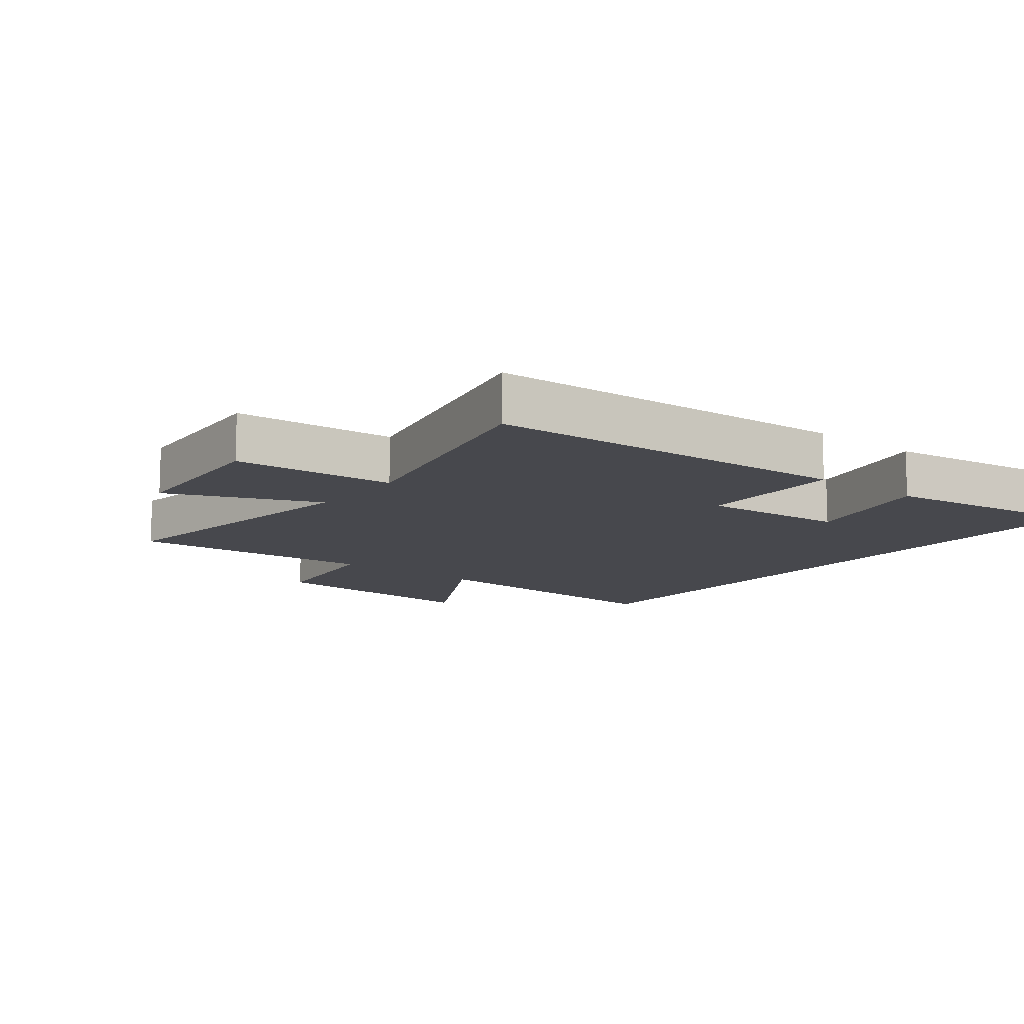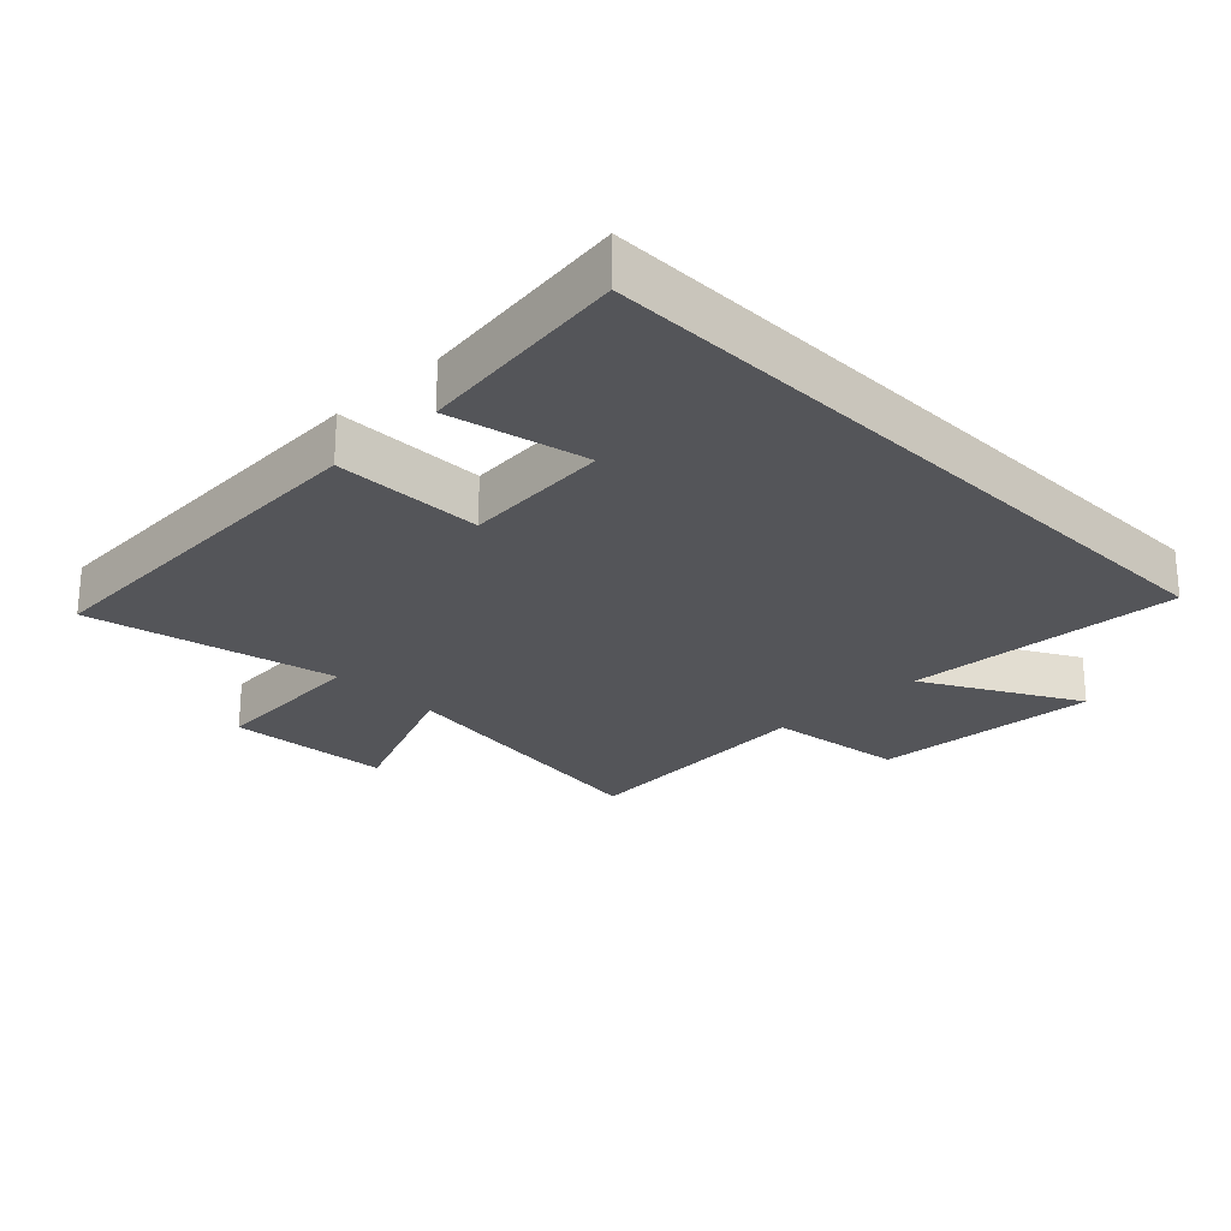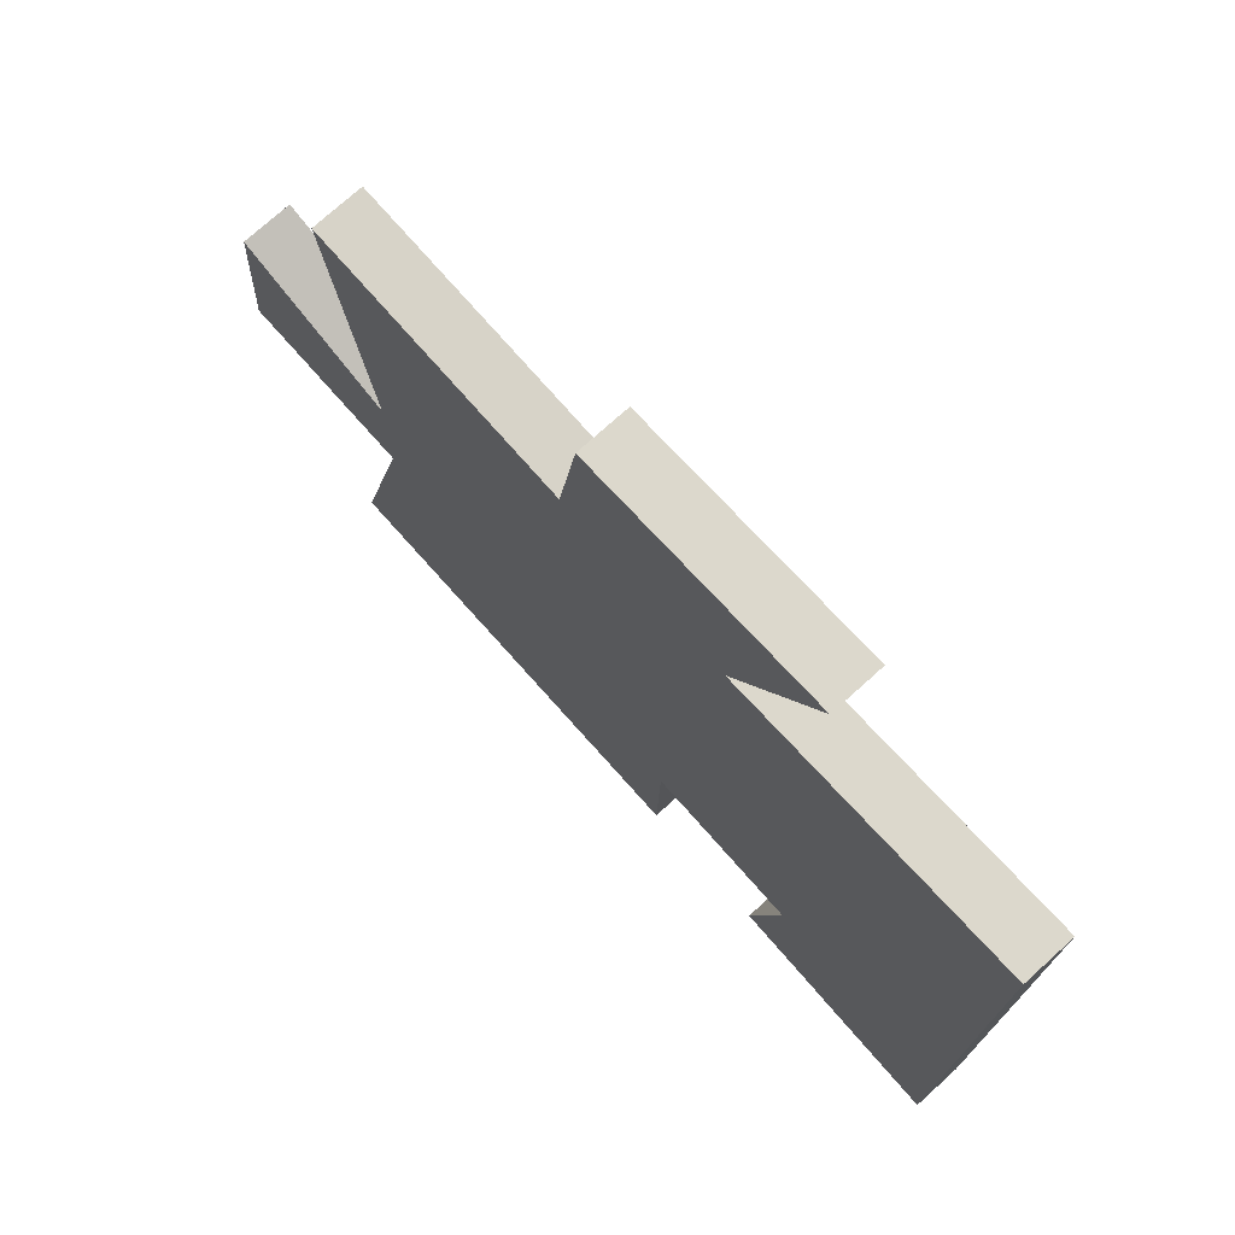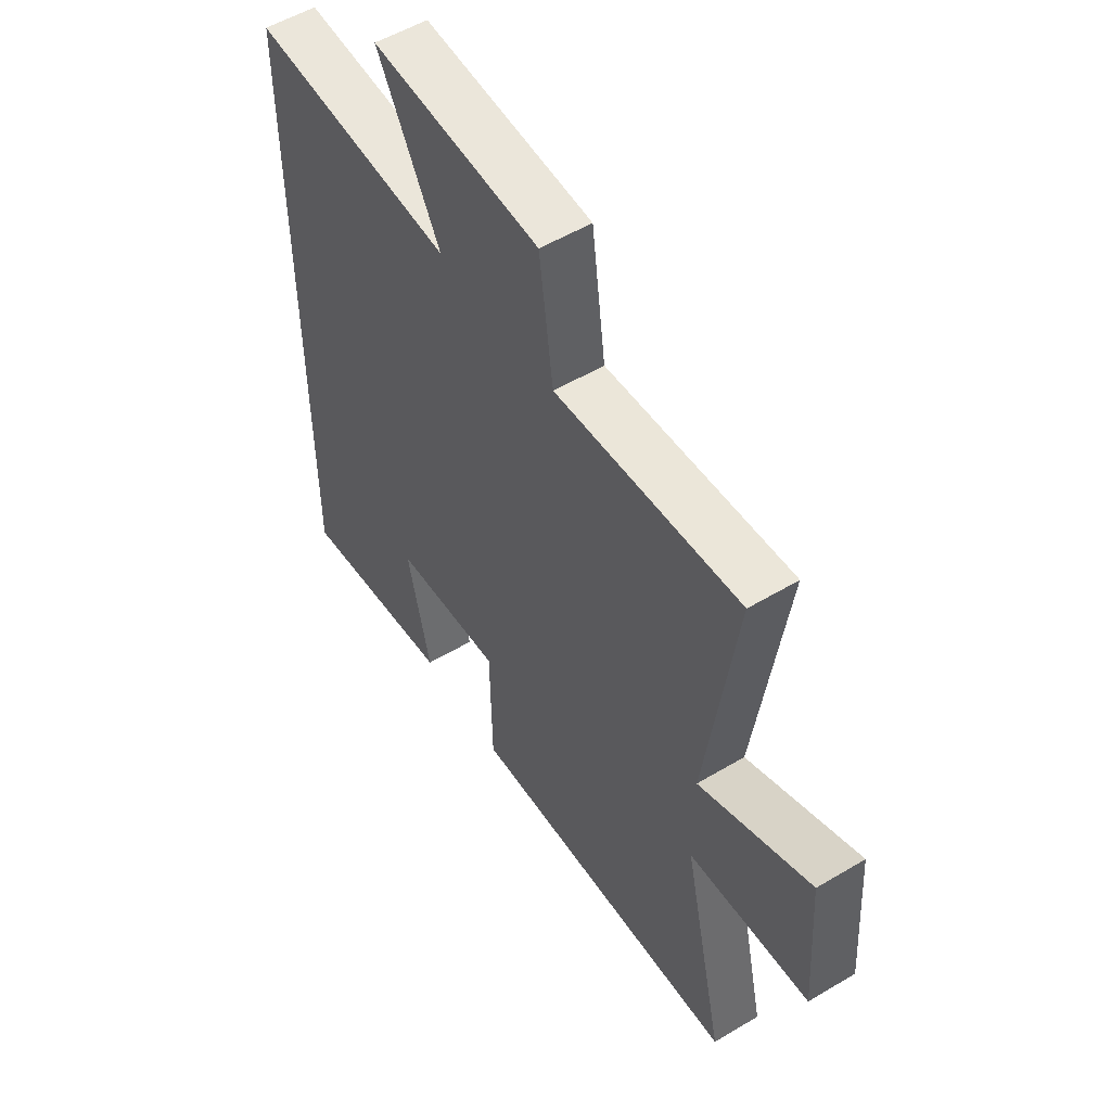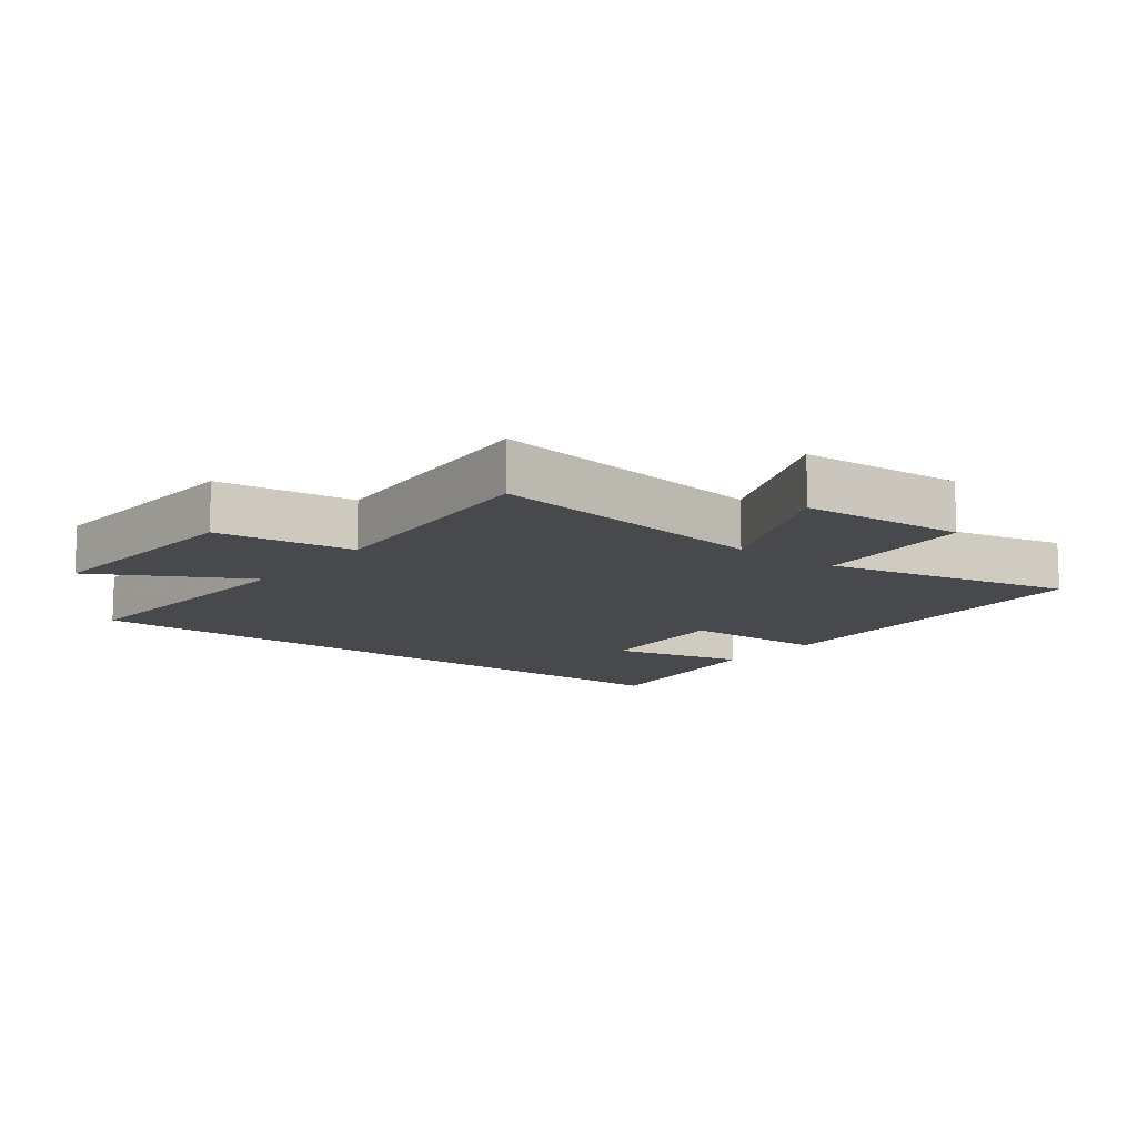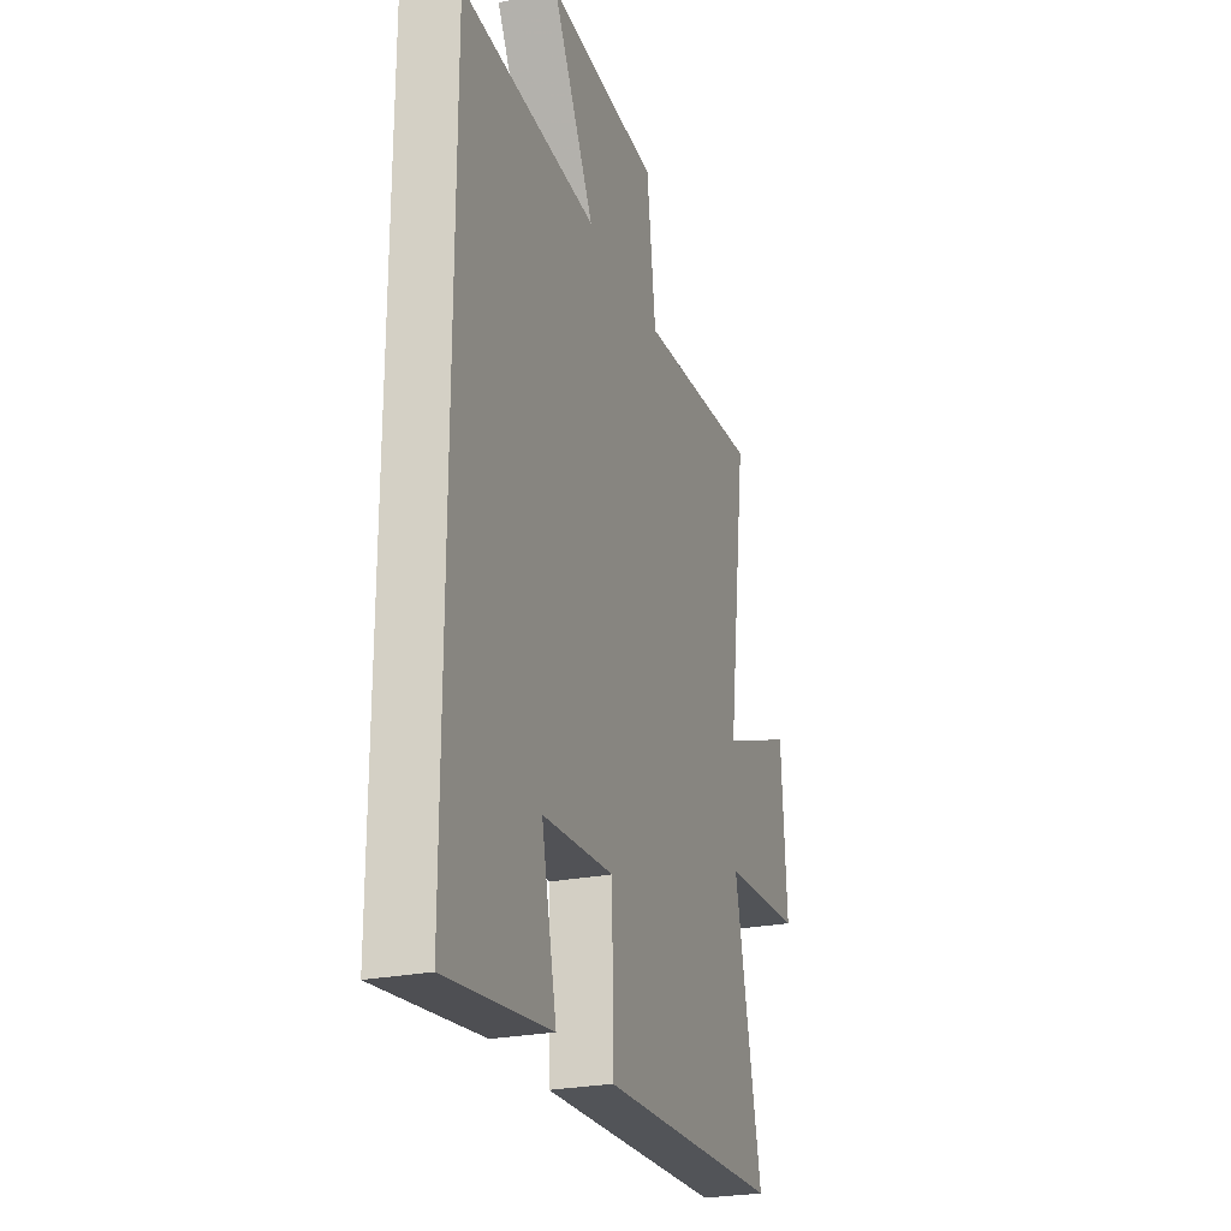
<metadata>
{"format":"obj","ext":"obj","renderer":"f3d","projection":"perspective","resolution":1024,"background":"white","views":[{"elev":-11.9,"azim":141.9,"up":"+Y"},{"elev":-24.7,"azim":-135.4,"up":"+Y"},{"elev":74.6,"azim":-132.1,"up":"+Z"},{"elev":54.0,"azim":57.6,"up":"+Z"},{"elev":-12.0,"azim":52.2,"up":"+Y"},{"elev":-25.7,"azim":-72.1,"up":"+Z"}]}
</metadata>
<code>
v 0.561 0.07 0.53
v 0.5 0.07 0.086
v 0.734 0.07 0.184
v 0.752 0.07 -0.07
v 0.5 0.07 -0.088
v 0.586 0.07 -0.47
v 0.01 0.07 -0.5
v 0.006 0.07 -0.271
v -0.22 0.07 -0.289
v -0.172 0.07 -0.5
v -0.5 0.07 -0.545
v -0.5 0.07 0.526
v -0.074 0.07 0.5
v -0.205 0.07 0.735
v 0.147 0.07 0.713
v 0.176 0.07 0.5
v 0.561 0 0.53
v 0.5 0 0.086
v 0.734 0 0.184
v 0.752 0 -0.07
v 0.5 0 -0.088
v 0.586 0 -0.47
v 0.01 0 -0.5
v 0.006 0 -0.271
v -0.22 0 -0.289
v -0.172 0 -0.5
v -0.5 0 -0.545
v -0.5 0 0.526
v -0.074 0 0.5
v -0.205 0 0.735
v 0.147 0 0.713
v 0.176 0 0.5
f 13 14 15 16
f 11 12 13
f 11 13 16
f 9 10 11
f 9 11 16 1
f 5 6 7 8
f 5 8 9
f 2 3 4 5
f 2 5 9
f 1 2 9
f 32 31 30 29
f 29 28 27
f 32 29 27
f 27 26 25
f 17 32 27 25
f 24 23 22 21
f 25 24 21
f 21 20 19 18
f 25 21 18
f 25 18 17
f 1 17 18 2
f 2 18 19 3
f 3 19 20 4
f 4 20 21 5
f 5 21 22 6
f 6 22 23 7
f 7 23 24 8
f 8 24 25 9
f 9 25 26 10
f 10 26 27 11
f 11 27 28 12
f 12 28 29 13
f 13 29 30 14
f 14 30 31 15
f 15 31 32 16
f 16 32 17 1

</code>
